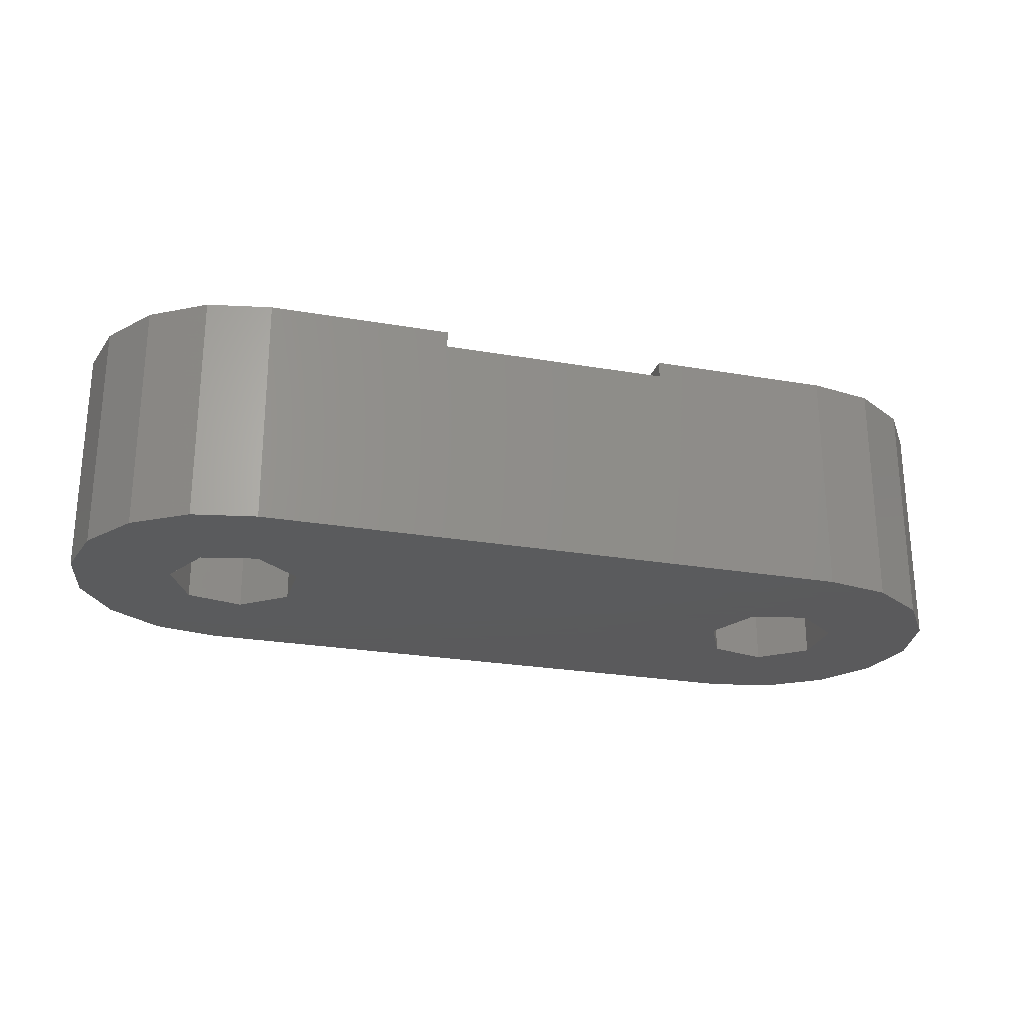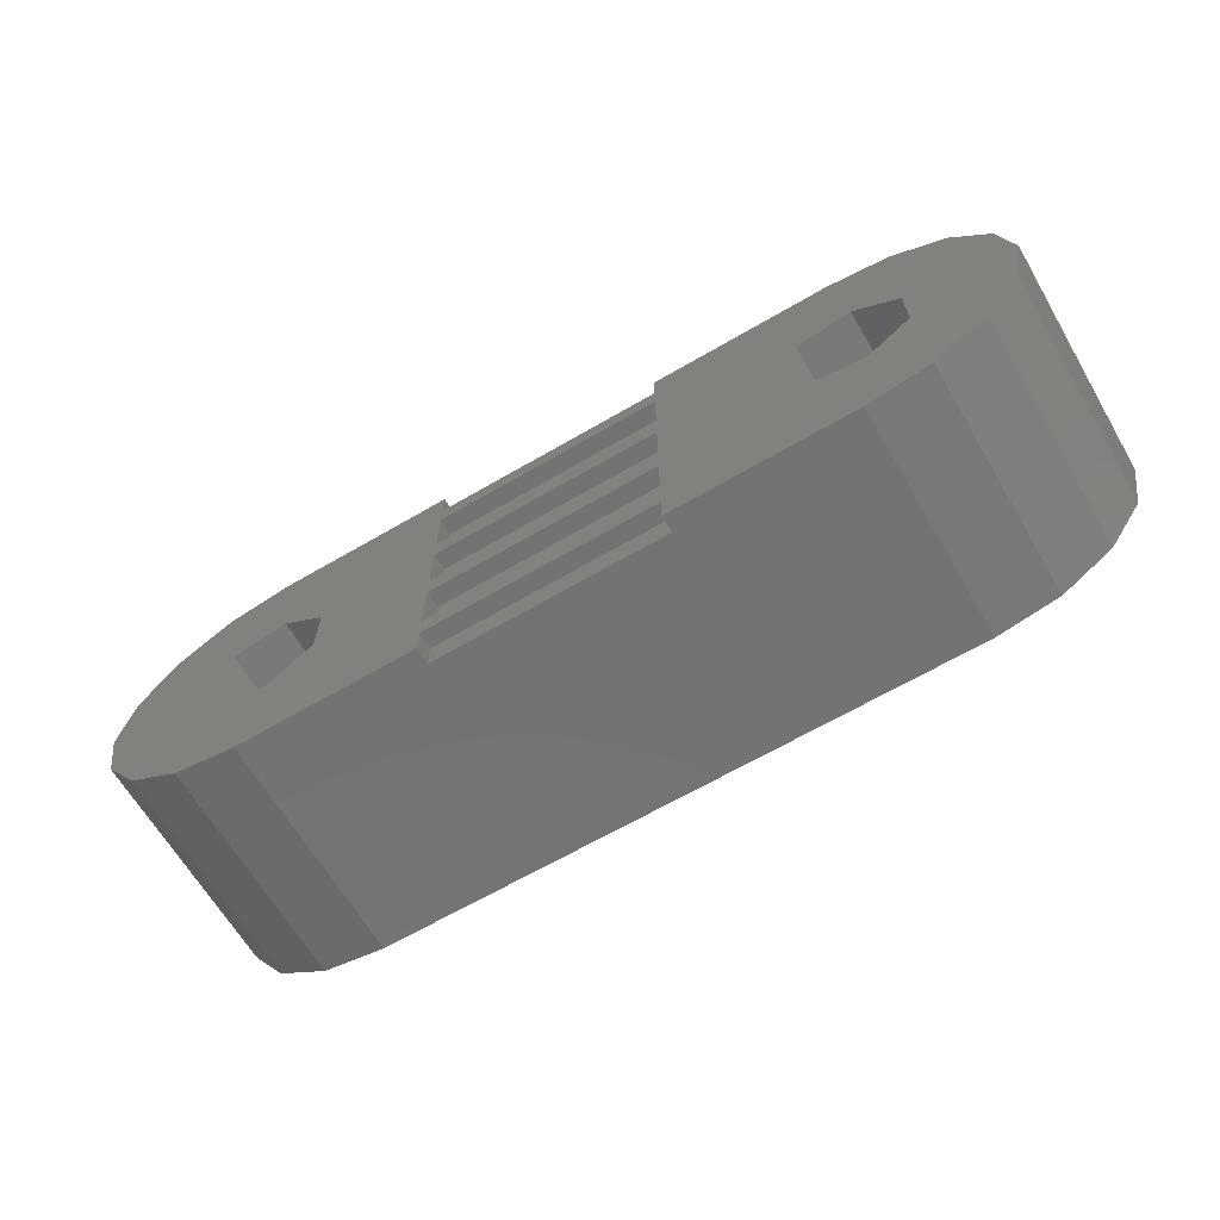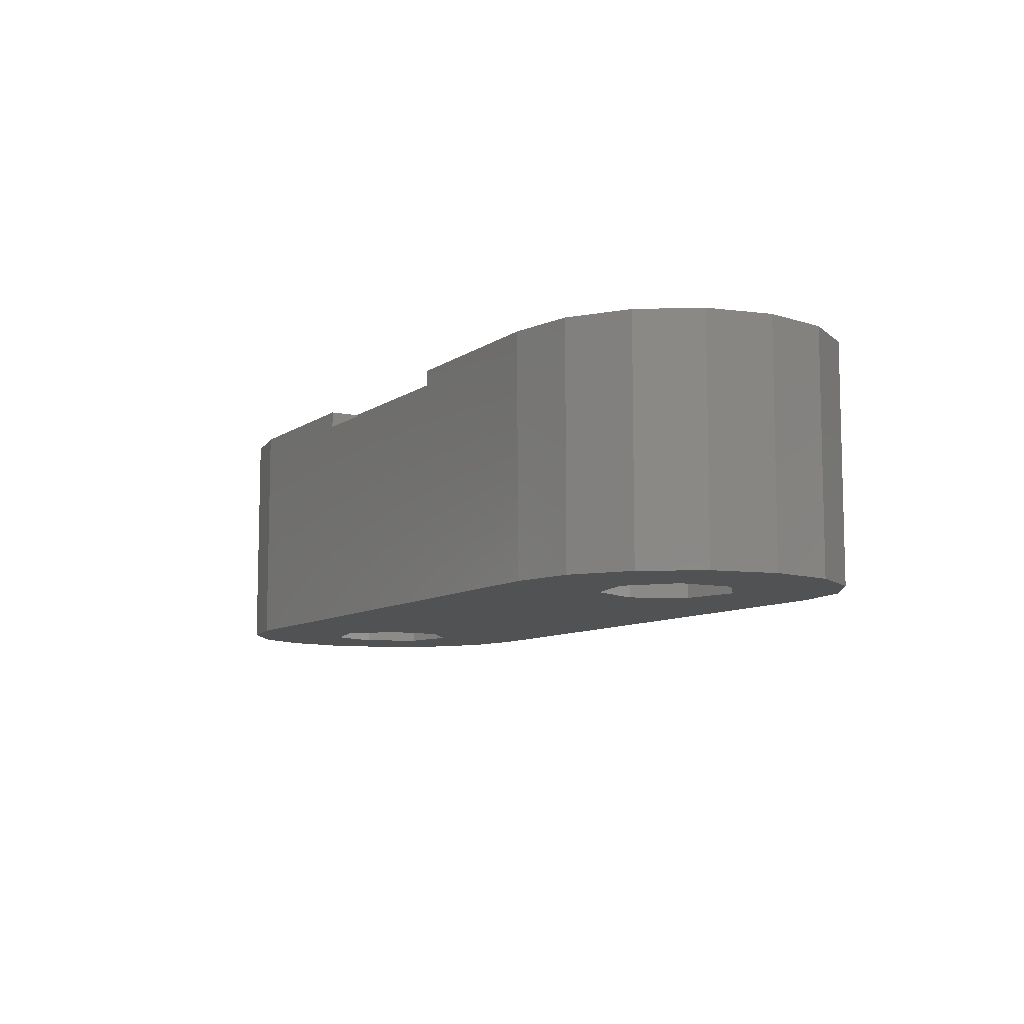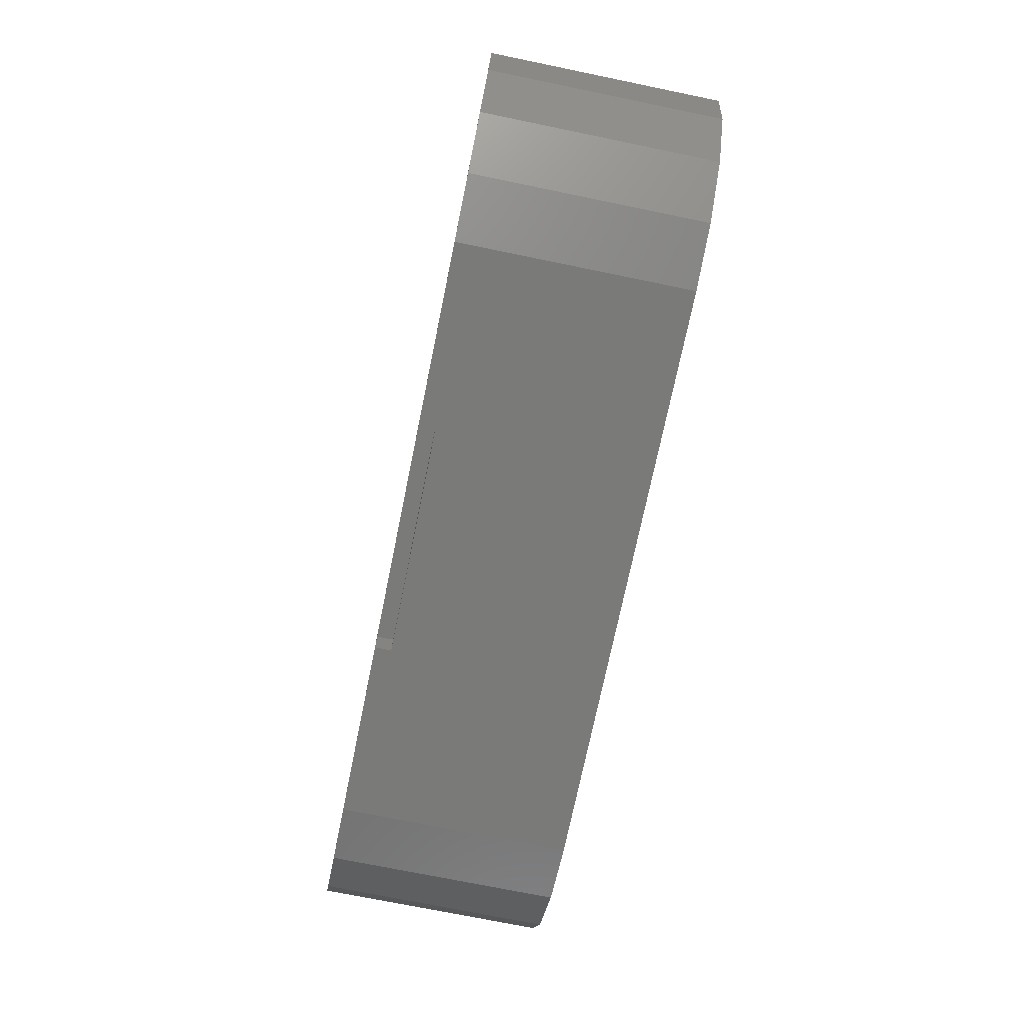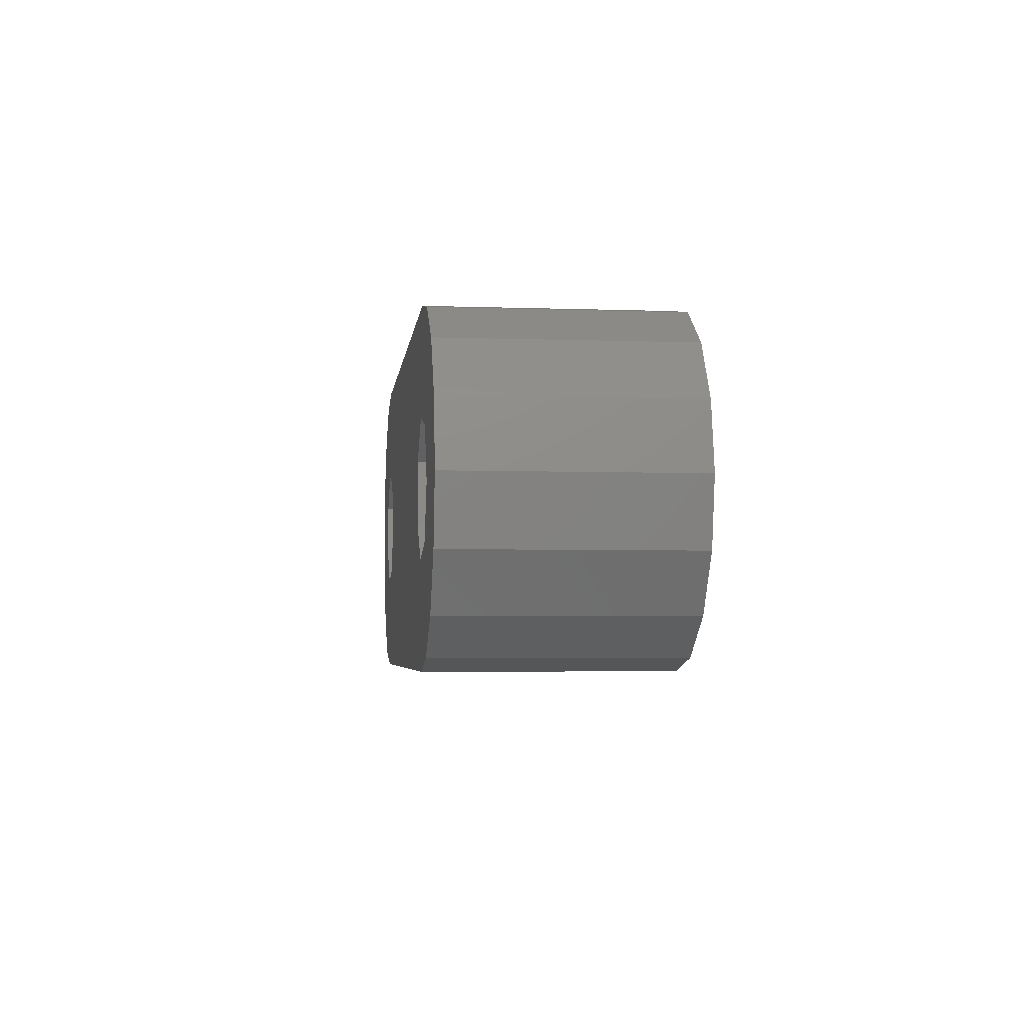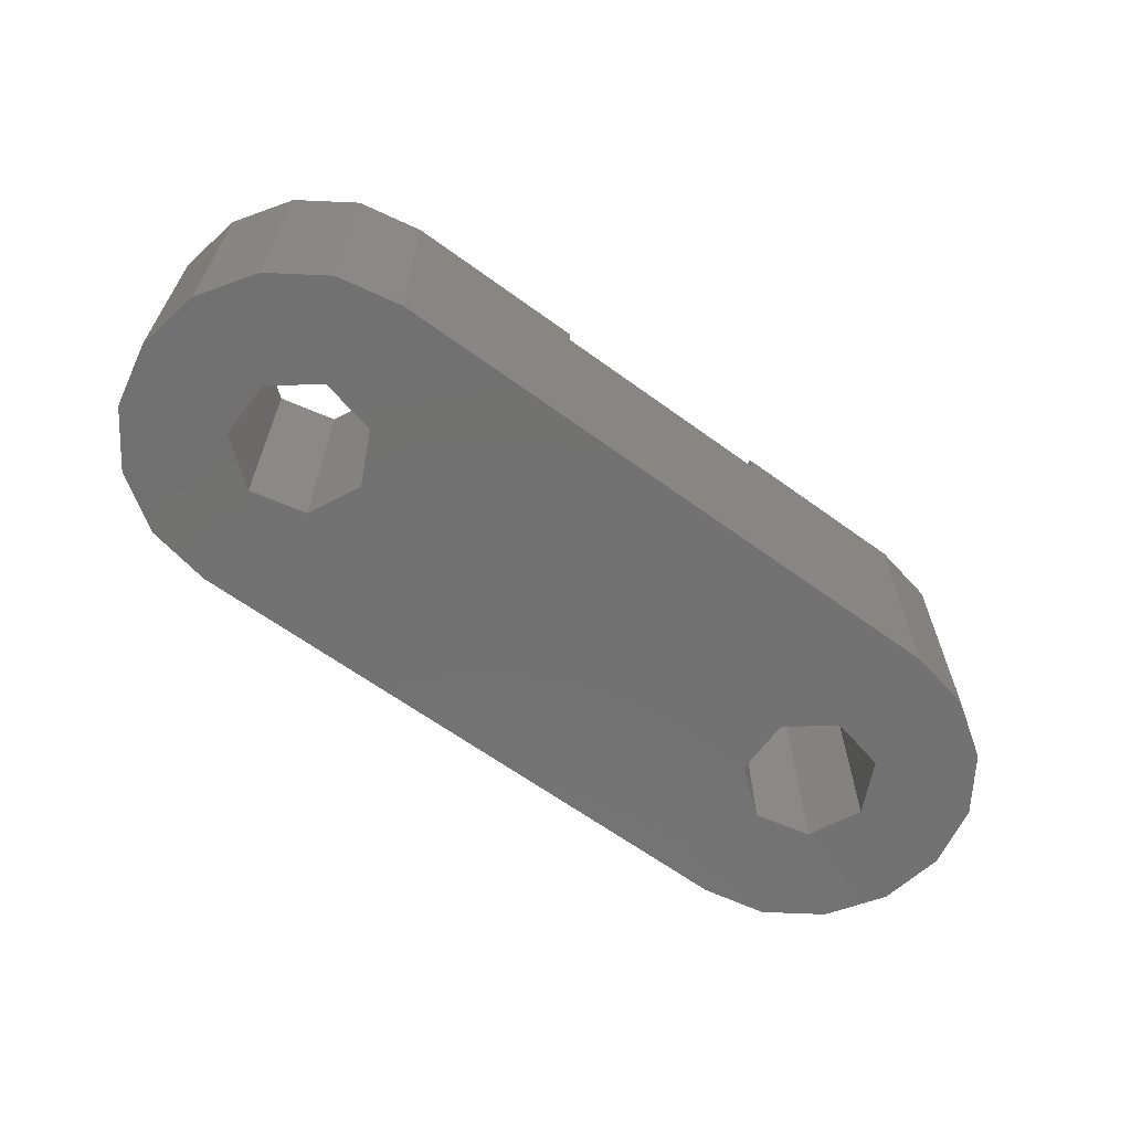
<metadata>
{"format":"stl","ext":"stl","renderer":"f3d","projection":"perspective","resolution":1024,"background":"white","views":[{"elev":-24.8,"azim":-15.8,"up":"+Z"},{"elev":-65.4,"azim":30.4,"up":"+Y"},{"elev":-8.8,"azim":60.1,"up":"+Z"},{"elev":-72.8,"azim":78.4,"up":"+Y"},{"elev":-4.1,"azim":-96.5,"up":"+Y"},{"elev":-63.9,"azim":143.7,"up":"+Z"}]}
</metadata>
<code>
# stl→obj: 104 verts, 212 faces
v -14 0 0
v -13.62 1.913 0
v -13.62 -1.913 0
v -12.54 3.536 0
v -10.91 4.619 0
v -9 5 0
v -8.555 1.948 0
v 9 5 0
v 9.445 1.948 0
v 12.54 3.536 0
v 13.62 1.913 0
v 10.8 0.8668 0
v 14 0 0
v 10.8 -0.8668 0
v 13.62 -1.913 0
v 9.445 -1.948 0
v 12.54 -3.536 0
v 10.91 -4.619 0
v 9 -5 0
v -9 -5 0
v -10.91 -4.619 0
v -12.54 -3.536 0
v -11 2.447e-16 0
v -8.555 -1.948 0
v -10.25 -1.562 0
v 7.754 -1.562 0
v -7.2 -0.8668 0
v 7.002 2.447e-16 0
v -10.25 1.562 0
v 7.754 1.562 0
v -7.2 0.8668 0
v 10.91 4.619 0
v -14 0 7
v -13.62 1.913 7
v -13.62 -1.913 7
v -12.54 -3.536 7
v -10.91 -4.619 7
v -9 -5 7
v -3.5 -5 6.5
v 9 -5 7
v 3.5 -5 7
v 3.5 -5 6.5
v -3.5 -5 7
v 10.91 -4.619 7
v 12.54 -3.536 7
v 13.62 -1.913 7
v 14 0 7
v 13.62 1.913 7
v 12.54 3.536 7
v 10.91 4.619 7
v 9 5 7
v -9 5 7
v -3.5 5 6.5
v -3.5 5 7
v 3.5 5 6.5
v 3.5 5 7
v -10.91 4.619 7
v -12.54 3.536 7
v -11 2.447e-16 7
v -10.25 -1.562 7
v -10.25 1.562 7
v -8.555 1.948 7
v -7.2 0.8668 7
v -7.2 -0.8668 7
v -8.555 -1.948 7
v 7.754 1.562 7
v 7.002 2.447e-16 7
v 7.754 -1.562 7
v 9.445 1.948 7
v 10.8 0.8668 7
v 10.8 -0.8668 7
v 9.445 -1.948 7
v 3.5 -4.1 7
v -3.5 3.4 7
v -3.5 -1.6 7
v 3.5 3.4 7
v 3.5 1.6 7
v -3.5 4.1 7
v 3.5 4.1 7
v -3.5 0.9 7
v -3.5 -0.9 7
v 3.5 0.9 7
v -3.5 1.6 7
v -3.5 -3.4 7
v -3.5 -4.1 7
v 3.5 -1.6 7
v 3.5 -0.9 7
v 3.5 -3.4 7
v -3.5 -4.1 6.5
v 3.5 -4.1 6.5
v 3.5 4.1 6.5
v -3.5 4.1 6.5
v -3.5 -1.6 6.5
v -3.5 -3.4 6.5
v 3.5 -3.4 6.5
v 3.5 -1.6 6.5
v -3.5 0.9 6.5
v -3.5 -0.9 6.5
v 3.5 -0.9 6.5
v 3.5 0.9 6.5
v -3.5 3.4 6.5
v -3.5 1.6 6.5
v 3.5 1.6 6.5
v 3.5 3.4 6.5
f 1 2 3
f 3 2 4
f 3 4 5
f 3 5 6
f 7 6 8
f 9 10 11
f 12 11 13
f 14 13 15
f 16 15 17
f 3 17 18
f 3 18 19
f 3 19 20
f 3 20 21
f 3 21 22
f 3 6 23
f 24 3 25
f 26 27 28
f 3 24 17
f 29 6 7
f 28 27 30
f 23 6 29
f 31 10 27
f 16 24 27
f 16 27 26
f 14 15 16
f 24 16 17
f 12 13 14
f 9 11 12
f 27 10 9
f 27 9 30
f 25 3 23
f 31 8 32
f 7 8 31
f 31 32 10
f 1 33 2
f 2 33 34
f 1 3 33
f 33 3 35
f 3 22 35
f 35 22 36
f 36 22 21
f 37 36 21
f 37 21 20
f 38 37 20
f 38 20 19
f 39 38 19
f 40 41 19
f 41 42 19
f 42 39 19
f 39 43 38
f 40 19 18
f 44 40 18
f 44 18 17
f 45 44 17
f 45 17 15
f 46 45 15
f 46 15 13
f 47 46 13
f 13 11 48
f 47 13 48
f 11 10 49
f 48 11 49
f 32 50 10
f 10 50 49
f 8 51 32
f 32 51 50
f 6 52 8
f 53 52 54
f 8 52 53
f 8 55 56
f 8 56 51
f 55 8 53
f 5 57 6
f 6 57 52
f 4 58 5
f 5 58 57
f 2 34 4
f 4 34 58
f 59 60 25
f 23 59 25
f 29 61 59
f 23 29 59
f 7 62 61
f 29 7 61
f 31 63 62
f 7 31 62
f 63 31 64
f 64 31 27
f 64 27 65
f 65 27 24
f 65 24 60
f 60 24 25
f 30 66 67
f 28 30 67
f 67 68 26
f 28 67 26
f 9 69 66
f 30 9 66
f 12 70 69
f 9 12 69
f 70 12 71
f 71 12 14
f 71 14 72
f 72 14 16
f 72 16 68
f 68 16 26
f 34 33 35
f 37 34 36
f 36 34 35
f 38 34 37
f 60 34 38
f 40 73 41
f 62 74 34
f 61 62 34
f 63 64 75
f 76 77 69
f 74 78 34
f 51 79 50
f 54 34 78
f 52 34 54
f 57 34 52
f 58 34 57
f 43 60 38
f 59 34 60
f 62 63 80
f 81 80 63
f 62 82 83
f 84 64 85
f 43 65 60
f 84 75 64
f 73 84 85
f 86 40 44
f 63 75 81
f 74 50 79
f 83 74 62
f 87 81 86
f 68 67 82
f 74 76 50
f 87 86 45
f 70 71 47
f 62 80 82
f 68 87 45
f 77 83 82
f 67 66 82
f 79 78 74
f 75 86 81
f 50 76 49
f 66 77 82
f 72 68 45
f 76 69 49
f 69 70 48
f 49 69 48
f 48 70 47
f 66 69 77
f 47 71 46
f 46 72 45
f 86 44 45
f 56 79 51
f 64 65 43
f 64 43 85
f 71 72 46
f 68 82 87
f 86 88 40
f 88 84 73
f 88 73 40
f 59 61 34
f 89 85 43
f 39 89 43
f 42 90 89
f 39 42 89
f 73 90 41
f 41 90 42
f 56 55 79
f 79 55 91
f 91 55 53
f 92 91 53
f 53 54 78
f 92 53 78
f 79 91 78
f 78 91 92
f 90 73 85
f 89 90 85
f 93 75 84
f 94 93 84
f 88 95 84
f 84 95 94
f 86 96 88
f 88 96 95
f 96 86 75
f 93 96 75
f 97 80 81
f 98 97 81
f 87 99 81
f 81 99 98
f 82 100 87
f 87 100 99
f 100 82 80
f 97 100 80
f 101 74 83
f 102 101 83
f 77 103 83
f 83 103 102
f 76 104 77
f 77 104 103
f 104 76 74
f 101 104 74
f 95 96 93
f 94 95 93
f 99 100 97
f 98 99 97
f 103 104 101
f 102 103 101

</code>
